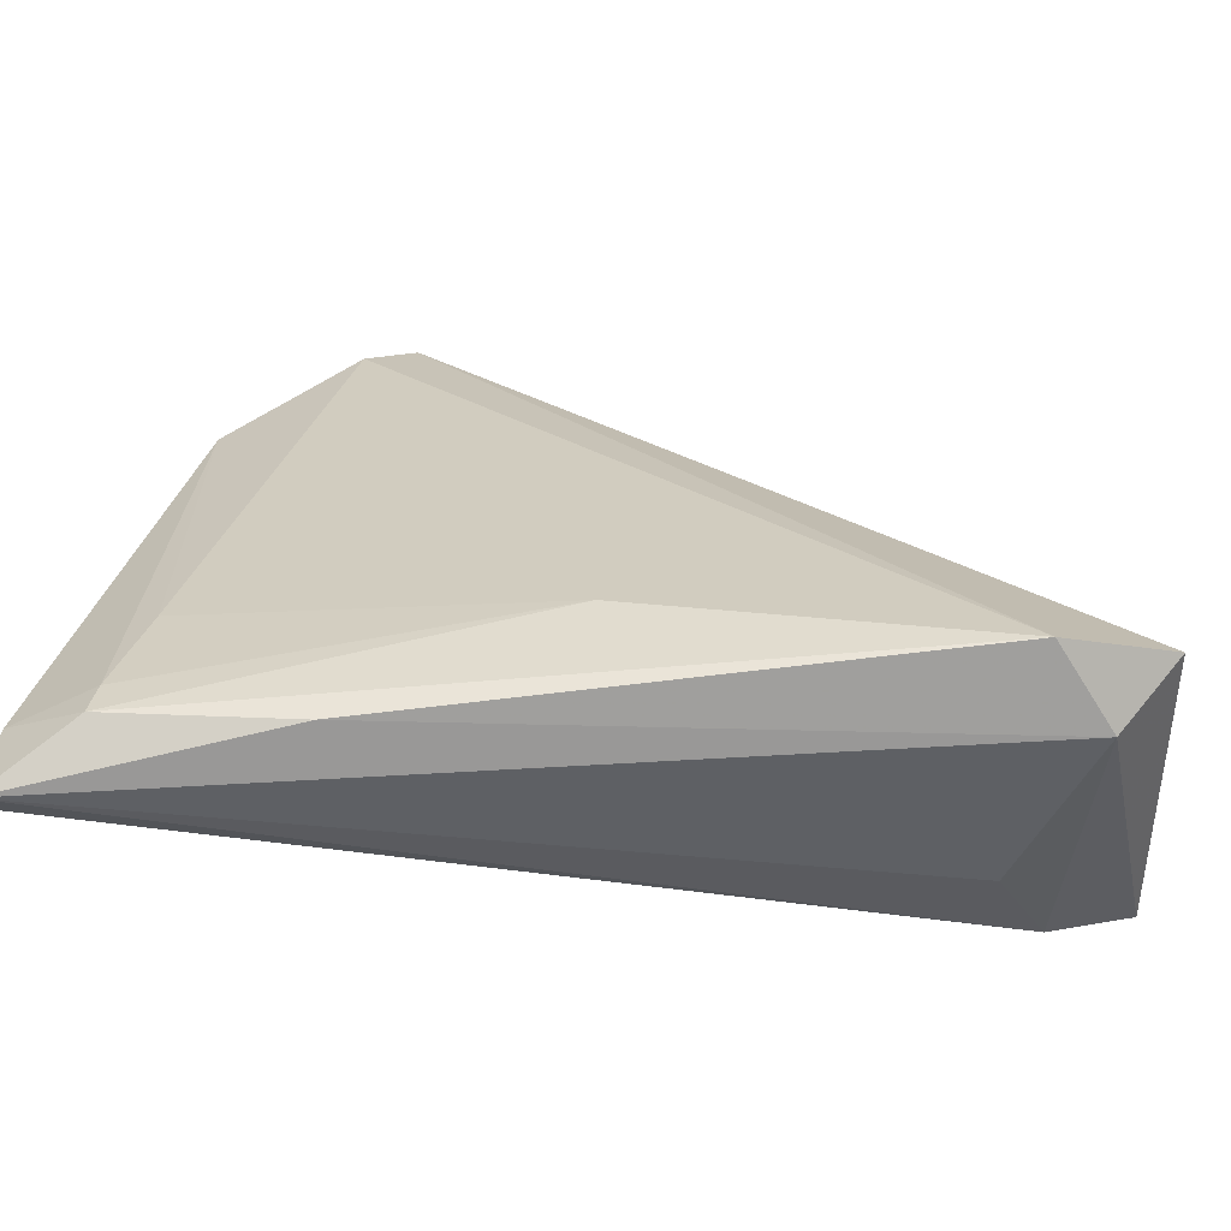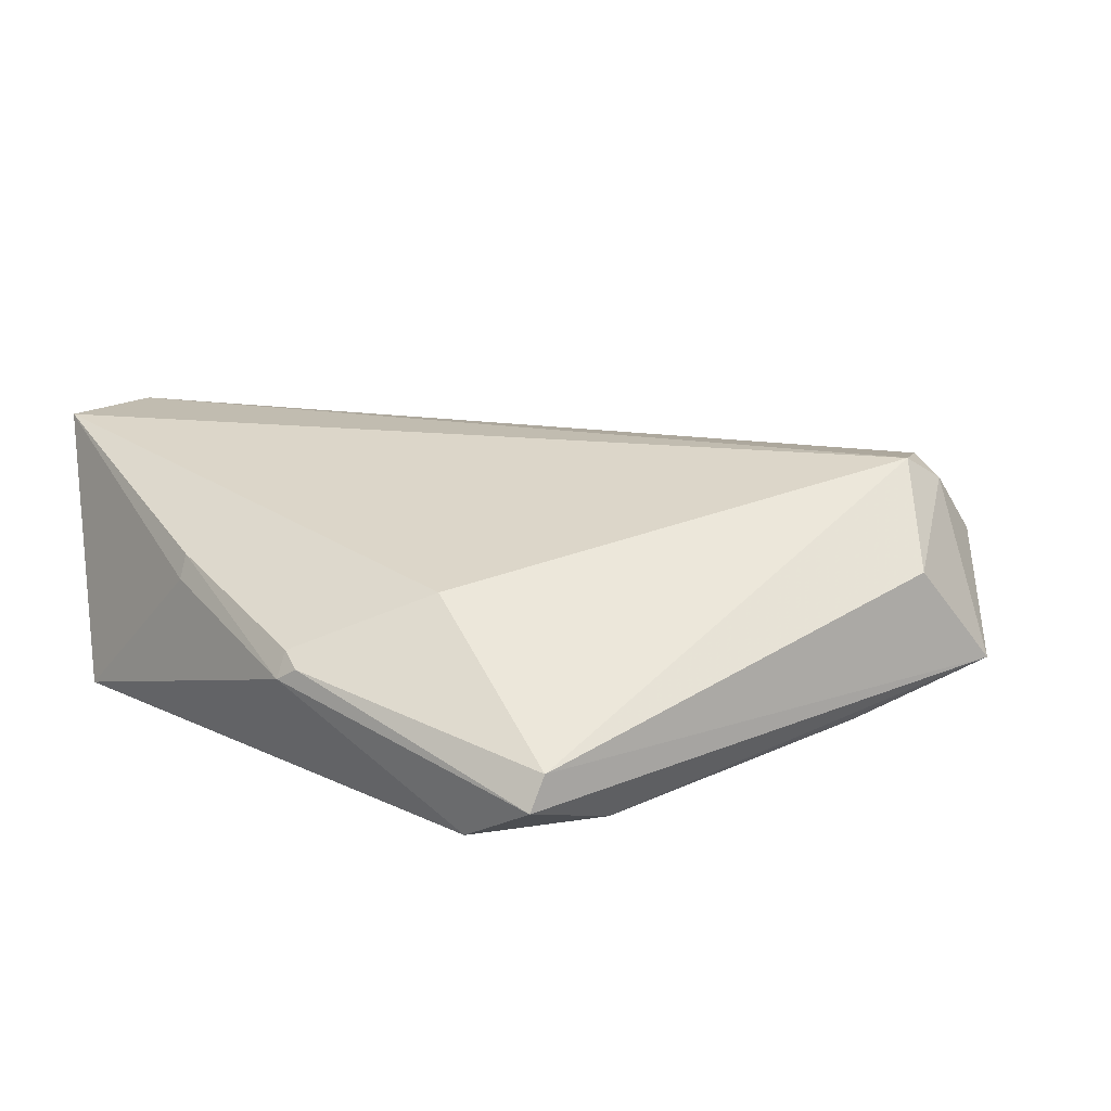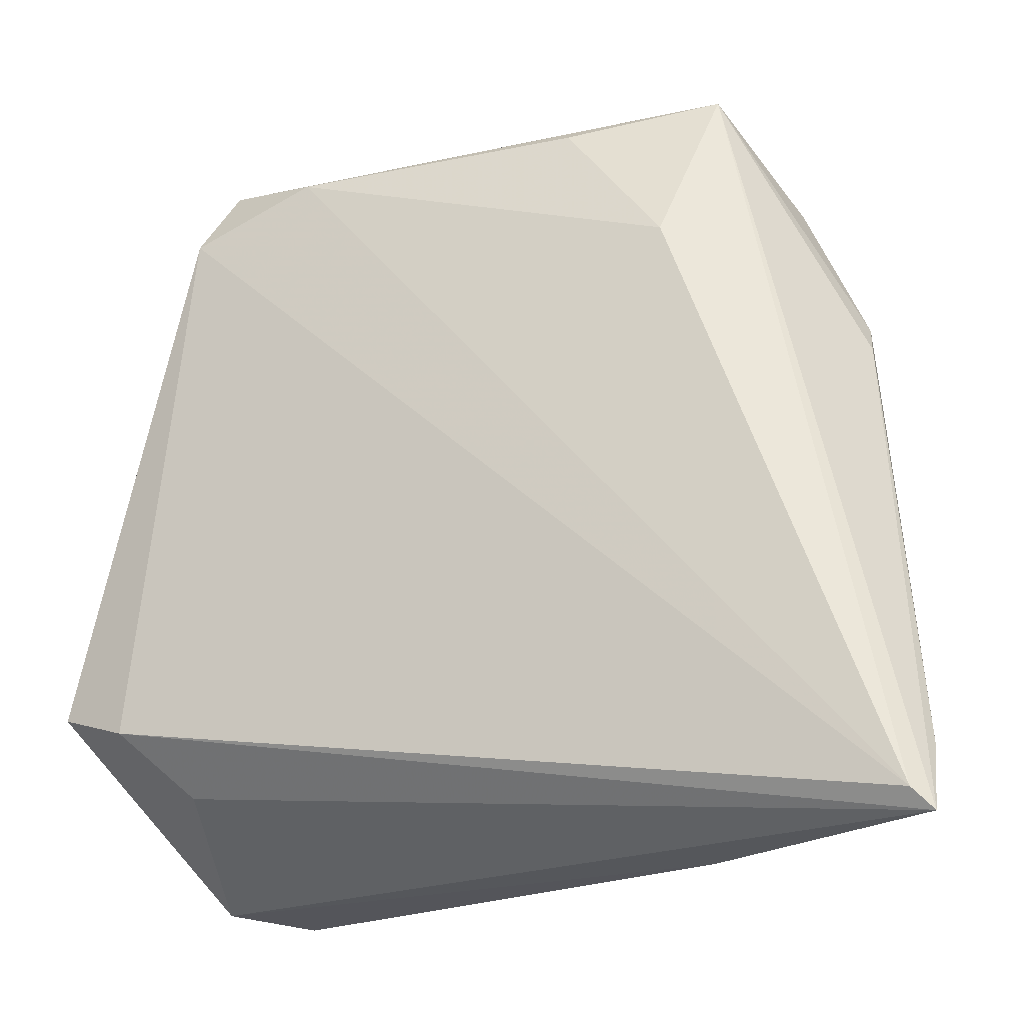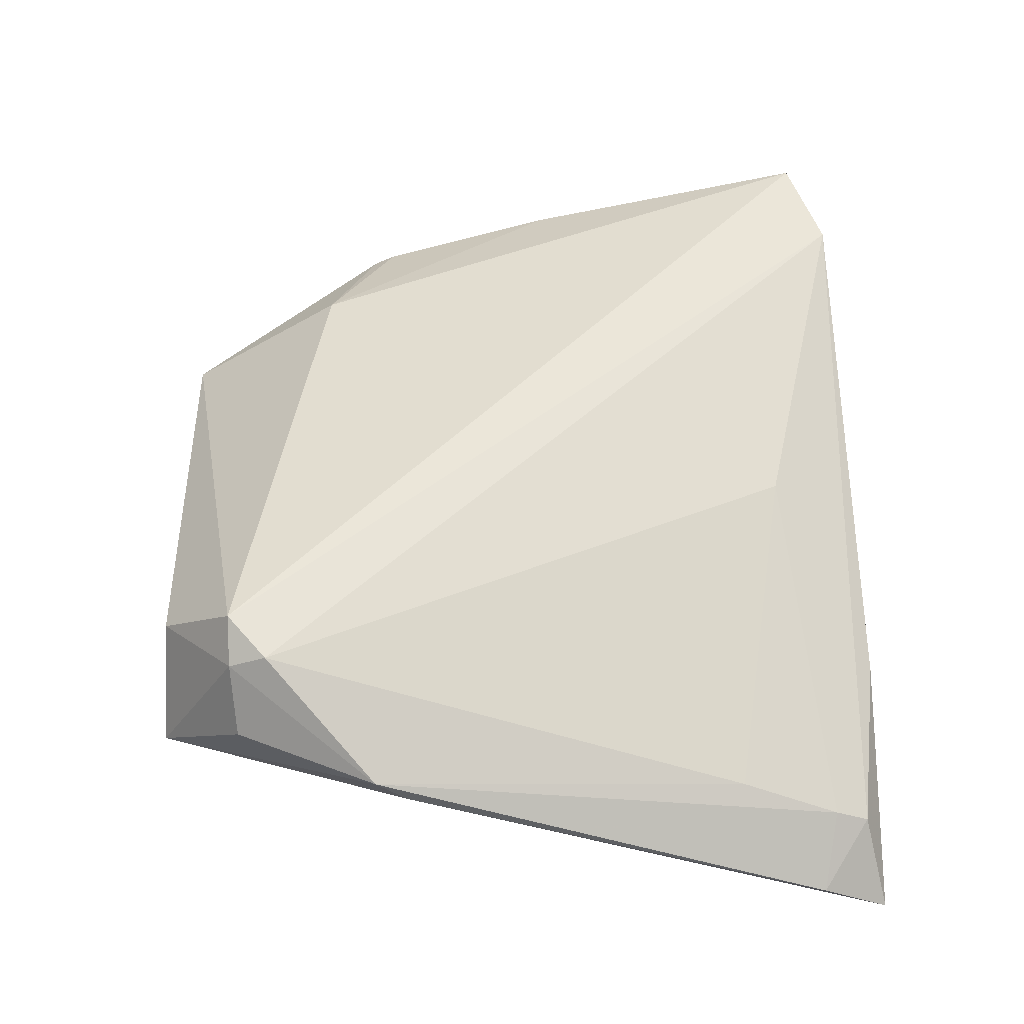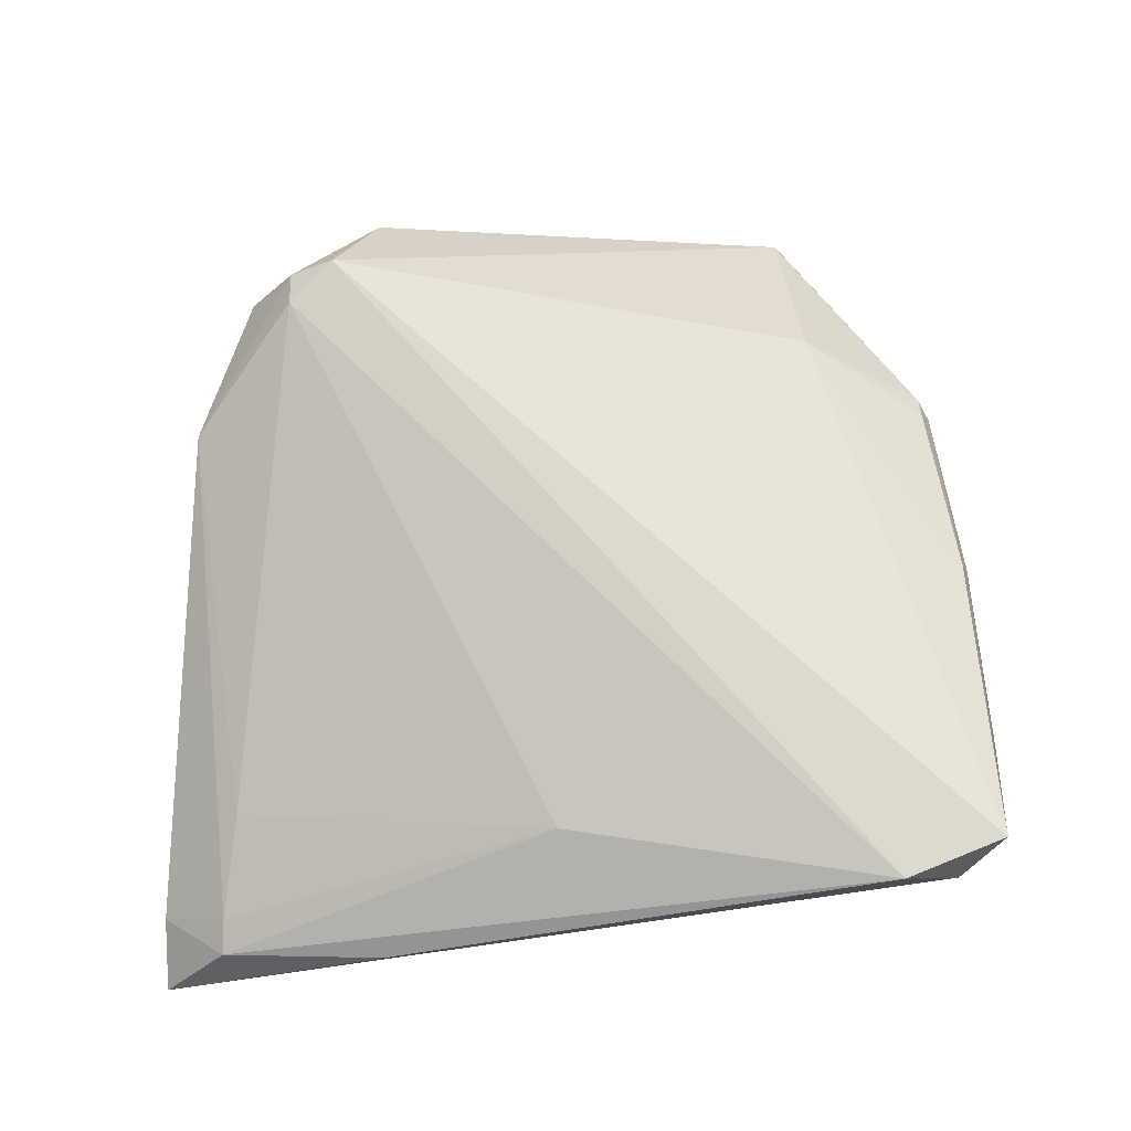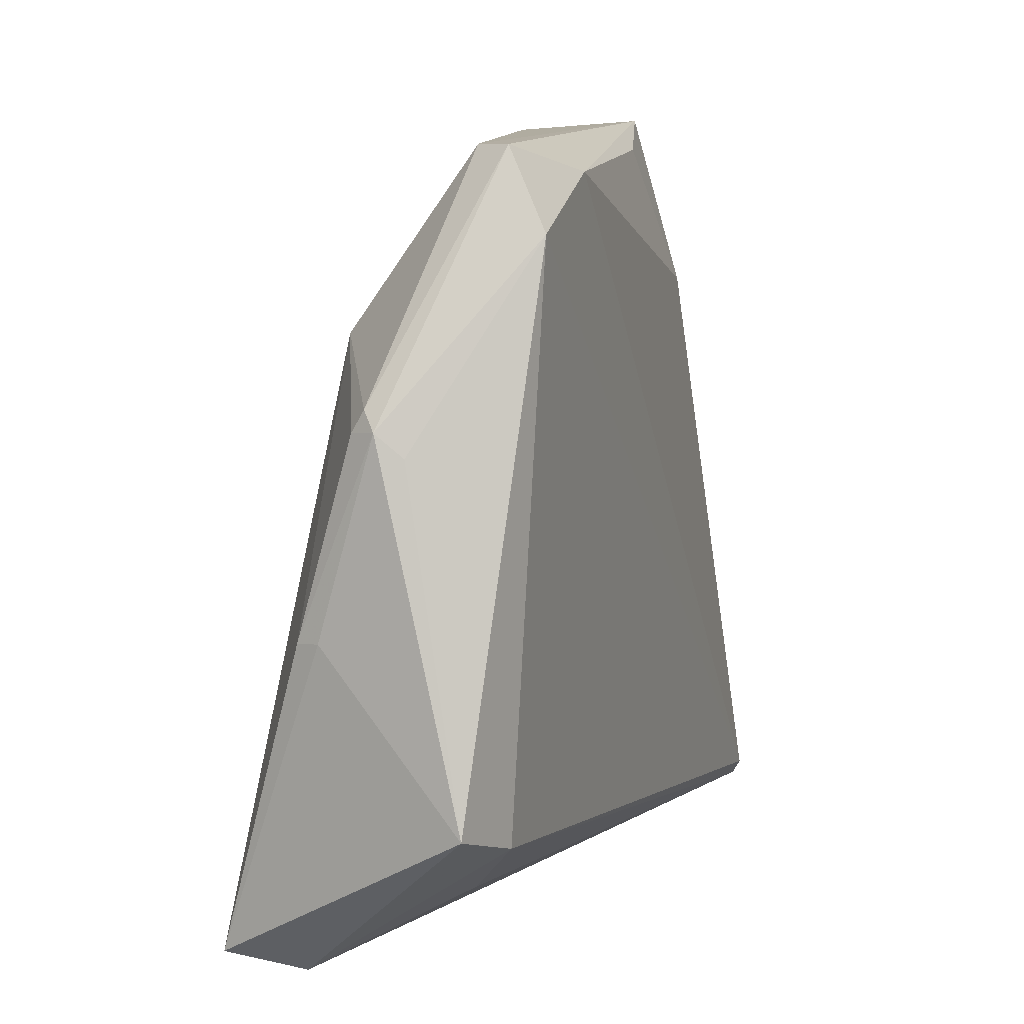
<metadata>
{"format":"obj","ext":"obj","renderer":"f3d","projection":"perspective","resolution":1024,"background":"white","views":[{"elev":-75.9,"azim":-11.3,"up":"+Y"},{"elev":16.4,"azim":146.0,"up":"+Z"},{"elev":-22.1,"azim":-156.0,"up":"+Y"},{"elev":55.3,"azim":-92.0,"up":"+Z"},{"elev":72.0,"azim":-4.5,"up":"+Z"},{"elev":10.5,"azim":109.5,"up":"+Y"}]}
</metadata>
<code>
v 0.03788 -0.04932 0.01811
v -0.03309 0.05086 -0.006699
v 0.05248 -0.006472 0.007279
v -0.05811 -0.05086 -0.01649
v 0.05123 0.0205 -0.0007485
v -0.0575 -0.04196 -0.01216
v 0.05359 -0.006091 0.004202
v -0.0557 -0.04827 -0.01811
v -0.0488 -0.04376 -0.005503
v 0.04604 -0.04828 0.009567
v 0.05112 -0.04515 0.01811
v 0.05106 0.01777 0.0009089
v -0.04601 -0.03071 -0.00139
v -0.01369 0.04738 -0.01222
v -0.04023 0.03879 0.006783
v -0.0343 0.0343 0.01693
v 0.05256 0.01816 -0.002391
v -0.02225 0.04975 0.006265
v 0.04083 -0.03726 -0.01
v -0.03412 0.03936 0.01468
v 0.04826 -0.02941 -0.01703
v -0.02774 -0.05086 -0.002661
v 0.03469 0.04928 -0.0082
v -0.02827 0.03943 0.01811
v -0.02733 0.0293 -0.0148
v -0.004066 -0.03824 0.01057
v -0.04926 -0.04815 -0.006973
v 0.02324 0.04584 -0.01729
v 0.03514 0.0271 0.007783
v -0.04843 0.02001 0.006699
v 0.05189 0.01532 -0.005802
v 0.05811 -0.02593 -0.01468
v -0.04925 0.01591 0.003779
v 0.0368 0.04935 -0.01262
v 0.03954 0.0395 -0.01806
f 27 9 6
f 1 26 27
f 27 26 9
f 24 1 11
f 35 8 28
f 35 21 8
f 32 21 35
f 28 34 35
f 28 8 25
f 16 1 24
f 16 26 1
f 1 27 22
f 7 11 32
f 24 11 29
f 29 23 24
f 17 35 34
f 17 7 32
f 8 21 4
f 21 19 4
f 4 22 27
f 4 27 6
f 32 11 10
f 10 21 32
f 10 19 21
f 10 11 1
f 10 4 19
f 1 22 10
f 22 4 10
f 2 34 28
f 2 23 34
f 2 25 8
f 8 4 2
f 9 26 13
f 26 16 13
f 11 7 3
f 3 29 11
f 7 17 3
f 34 23 5
f 5 17 34
f 23 29 5
f 32 35 31
f 31 17 32
f 35 17 31
f 28 25 14
f 14 2 28
f 25 2 14
f 24 23 18
f 23 2 18
f 30 13 16
f 6 9 30
f 9 13 30
f 30 15 2
f 20 16 24
f 20 30 16
f 15 30 20
f 2 15 20
f 24 18 20
f 20 18 2
f 17 5 12
f 12 3 17
f 12 5 29
f 29 3 12
f 33 4 6
f 6 30 33
f 33 2 4
f 33 30 2

</code>
